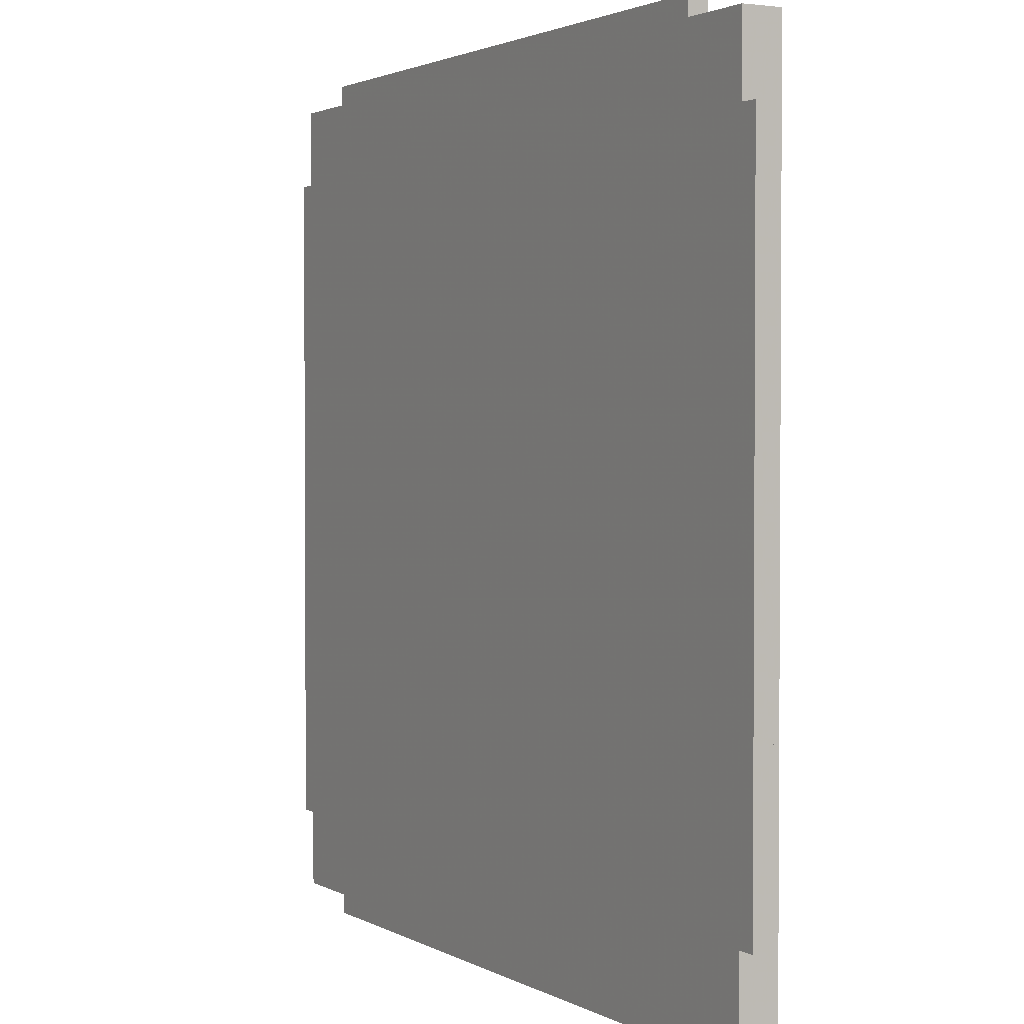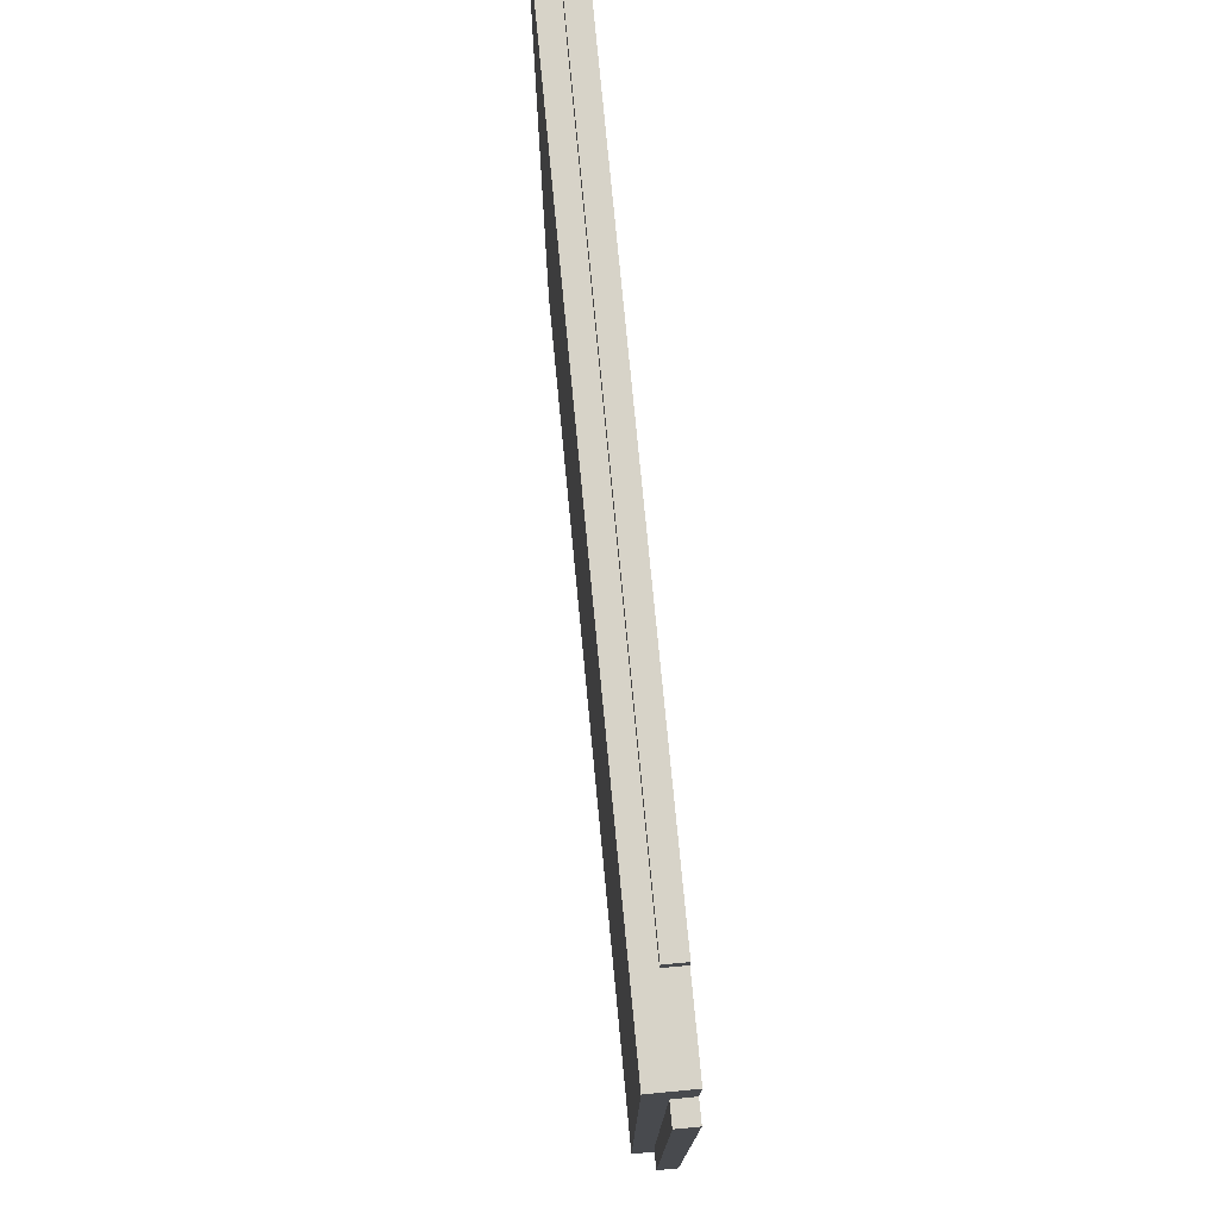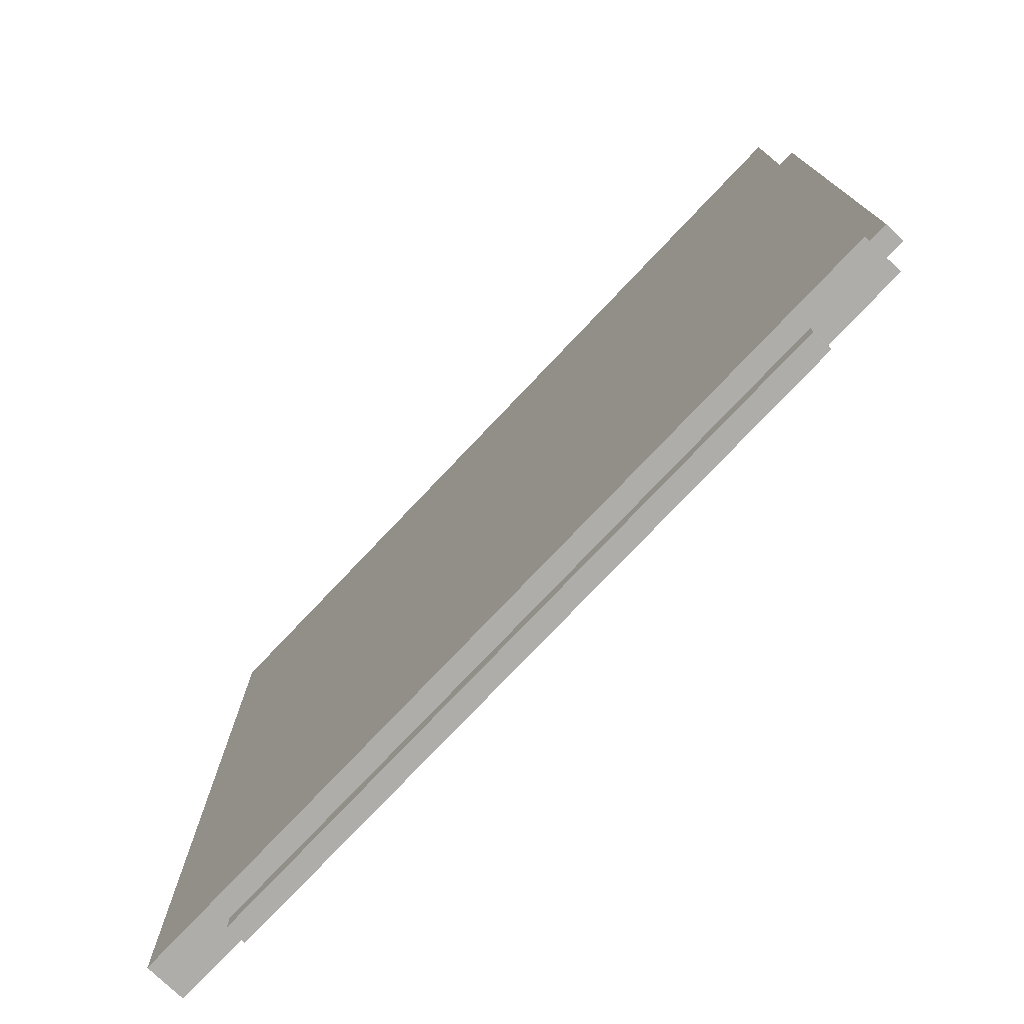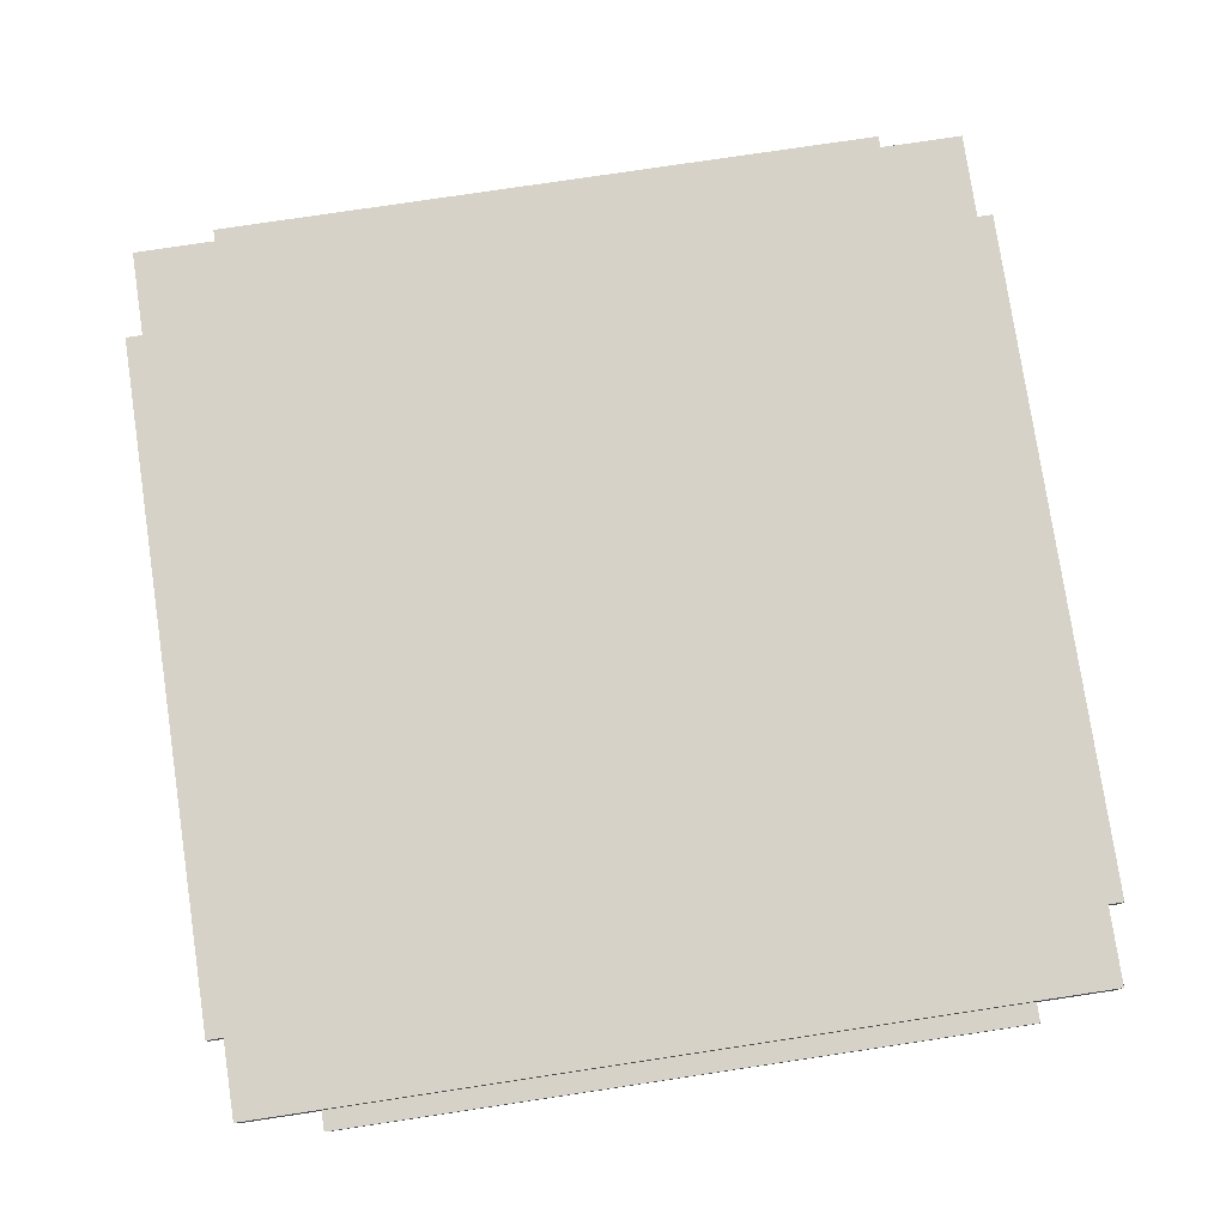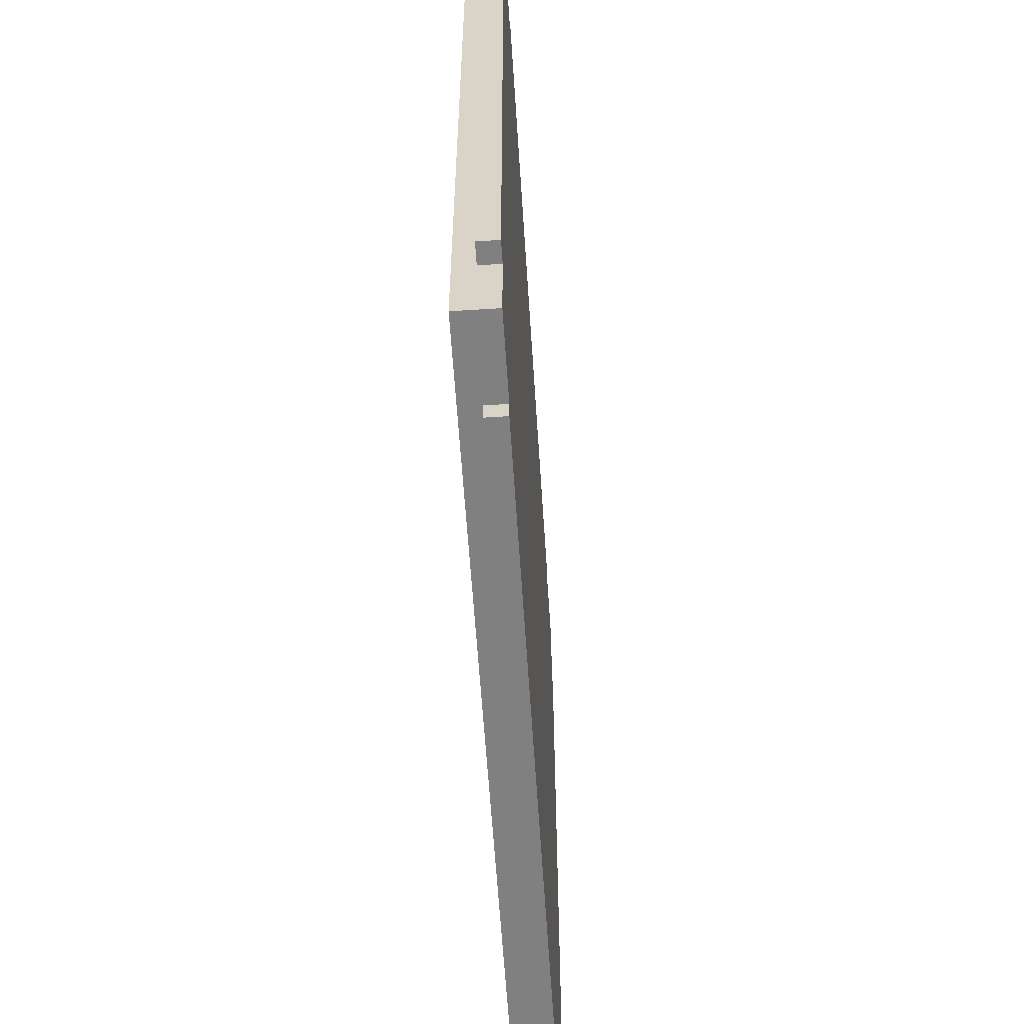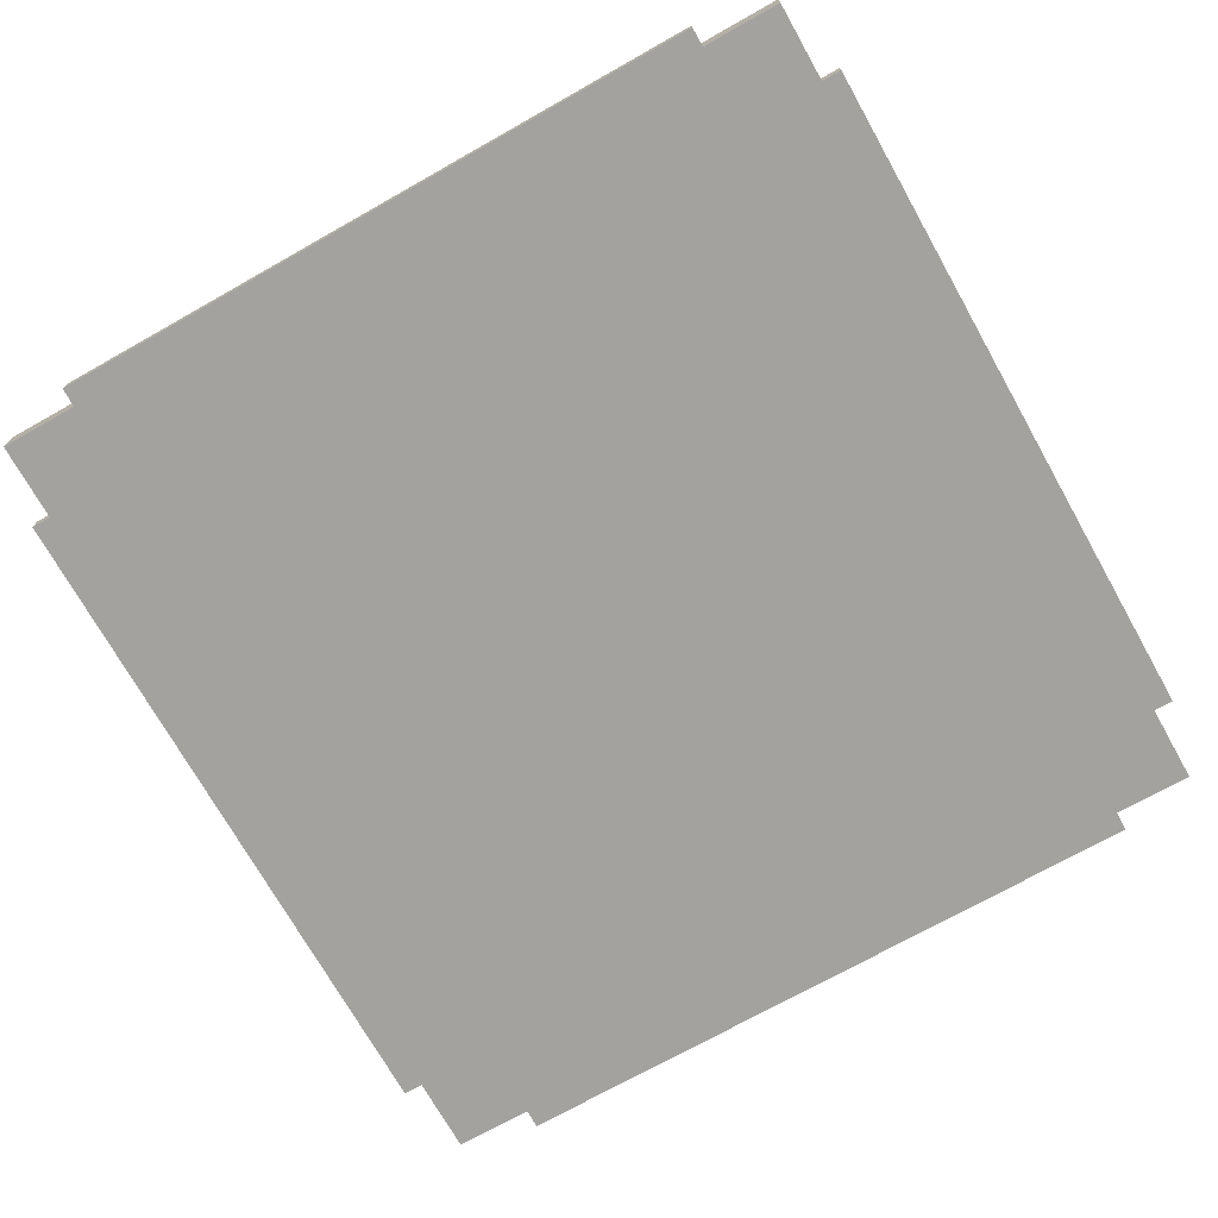
<metadata>
{"format":"obj","ext":"obj","renderer":"f3d","projection":"perspective","resolution":1024,"background":"white","views":[{"elev":2.1,"azim":-119.3,"up":"+Y"},{"elev":77.1,"azim":84.5,"up":"+Y"},{"elev":-77.1,"azim":46.5,"up":"+Y"},{"elev":78.0,"azim":-8.5,"up":"+Z"},{"elev":-60.2,"azim":93.7,"up":"+Y"},{"elev":-72.4,"azim":29.4,"up":"+Z"}]}
</metadata>
<code>
o Object.1
v -16.8 -14 3e-06
v -16.8 14 3e-06
v 16.8 -14 0
v 13.6 -17.2 0.8
v 13.6 -18 0.8
v 13.6 -18 1e-06
v -13.6 -17.2 0.8
v -13.6 -18 2e-06
v -13.6 -18 0.8
v 13.6 18 0.8
v 13.6 18 1e-06
v -13.6 18 2e-06
v -16.8 17.2 3e-06
v -16.8 14 0.8
v -16.8 17.2 1.6
v -13.6 17.2 2e-06
v 13.6 -17.2 1e-06
v -13.6 -17.2 2e-06
v -17.6 14 3e-06
v 16.8 14 0.8
v 17.6 -14 0.8
v 17.6 14 0.8
v -13.6 17.2 0.8
v -13.6 18 0.8
v 13.6 17.2 0.8
v 16.8 14 0
v 17.6 14 0
v 16.8 -17.2 0
v 16.8 17.2 1.6
v -16.8 -17.2 3e-06
v -16.8 -17.2 1.6
v -16.8 -14 0.8
v -17.6 14 0.8
v 16.8 -14 0.8
v 17.6 -14 0
v 13.6 17.2 1e-06
v 16.8 17.2 0
v 16.8 -17.2 1.6
v -17.6 -14 3e-06
v -17.6 -14 0.8
f 1 2 3
f 18 1 3
f 3 17 18
f 17 6 18
f 6 8 18
f 7 18 8
f 7 8 9
f 9 4 7
f 31 7 4
f 31 4 38
f 15 31 38
f 15 38 29
f 15 29 23
f 13 15 23
f 16 13 23
f 23 12 16
f 16 12 11
f 16 11 36
f 36 26 16
f 2 16 26
f 36 37 26
f 26 37 20
f 20 27 26
f 26 27 3
f 27 35 3
f 34 3 35
f 34 35 21
f 20 34 21
f 20 21 22
f 38 34 20
f 38 28 34
f 35 22 21
f 28 3 34
f 35 27 22
f 20 22 27
f 37 29 20
f 29 37 25
f 37 36 25
f 25 36 11
f 25 11 10
f 23 25 10
f 23 10 24
f 10 12 24
f 10 11 12
f 23 24 12
f 2 13 16
f 13 2 14
f 14 2 19
f 14 19 33
f 33 32 14
f 15 14 32
f 33 40 32
f 32 40 39
f 32 39 1
f 1 30 32
f 30 31 32
f 1 39 19
f 19 39 40
f 19 40 33
f 15 13 14
f 29 25 23
f 29 38 20
f 31 15 32
f 28 38 4
f 17 28 4
f 31 30 7
f 9 5 4
f 4 5 6
f 8 5 9
f 30 18 7
f 8 6 5
f 4 6 17
f 3 28 17
f 18 30 1
f 3 2 26
f 1 19 2

</code>
